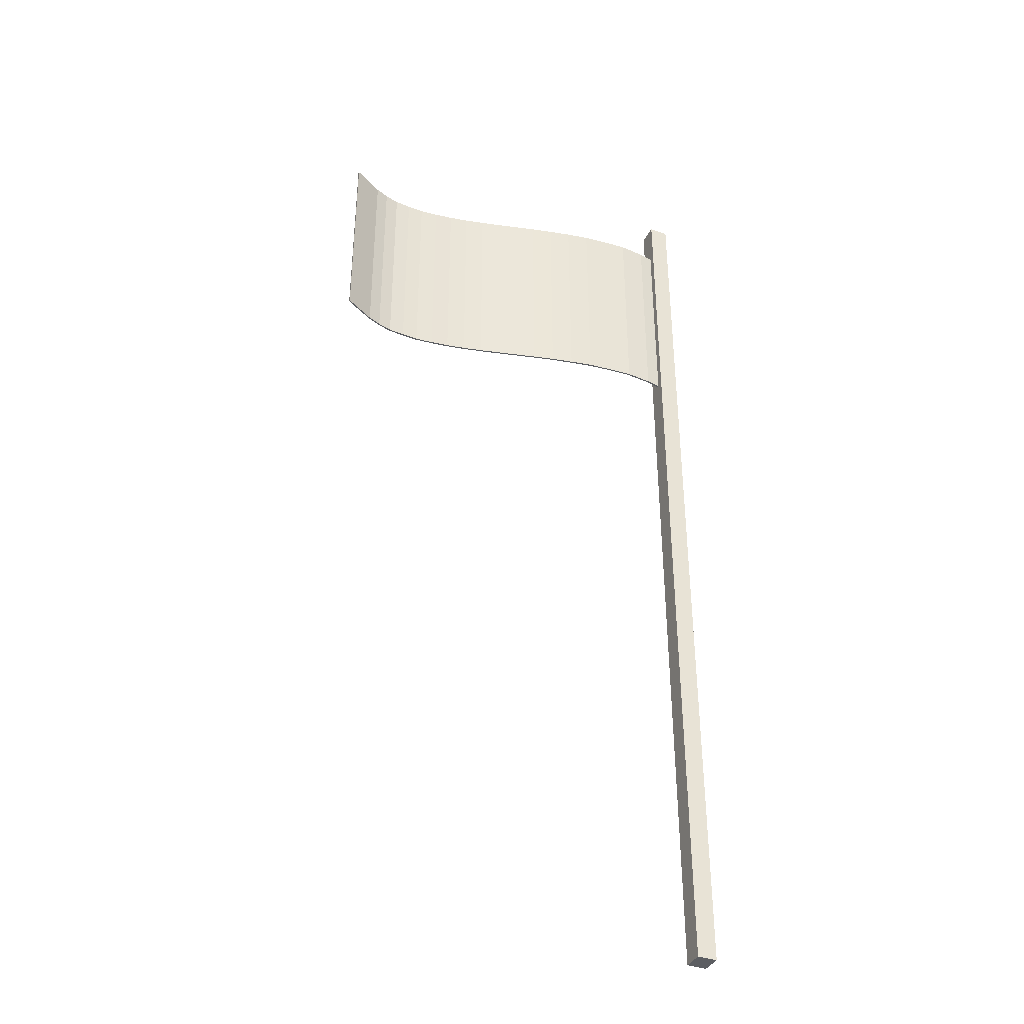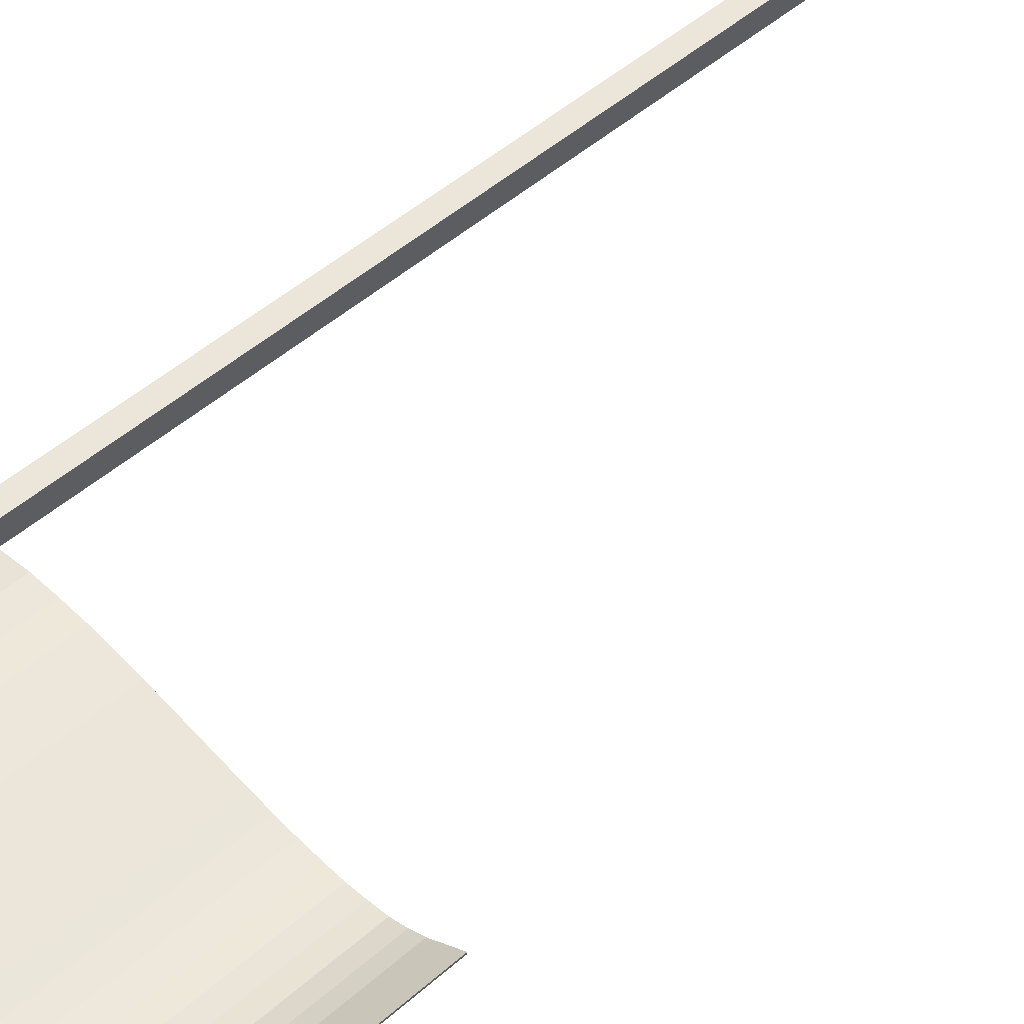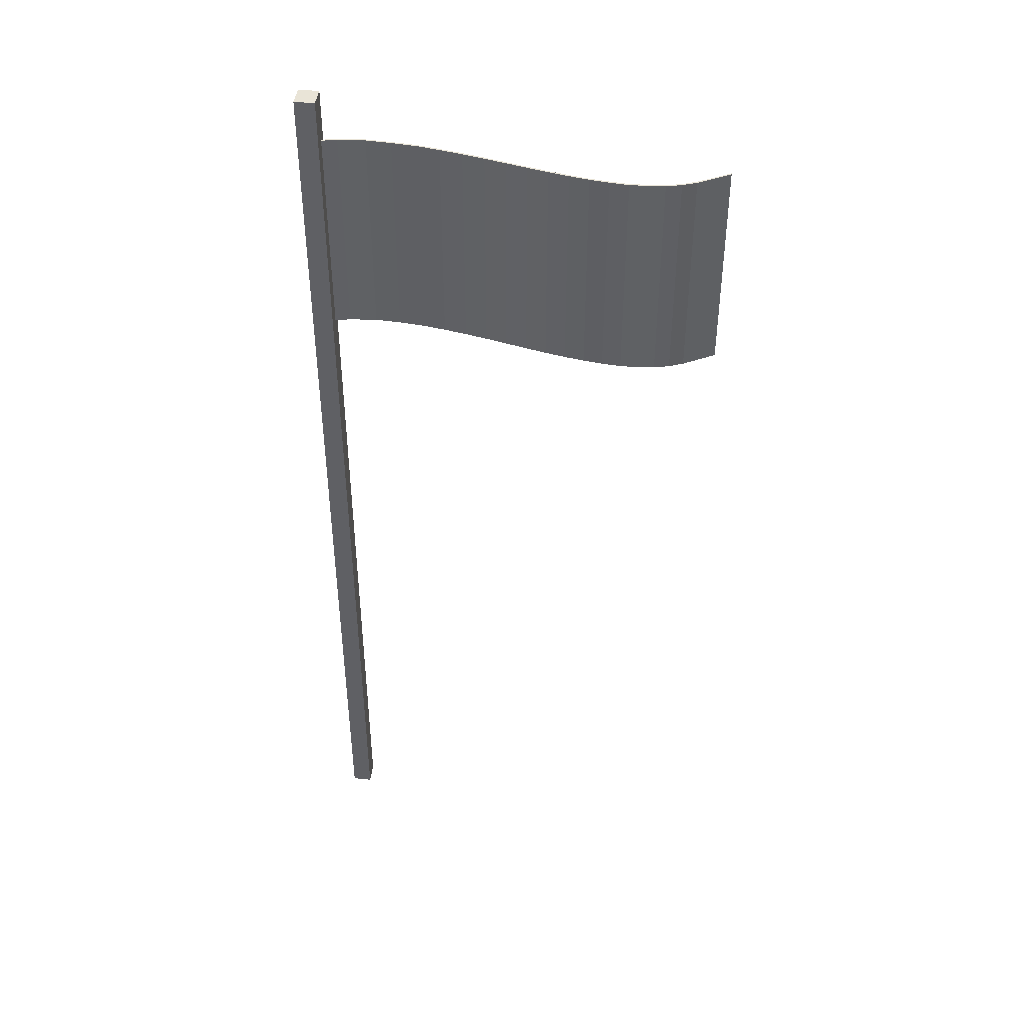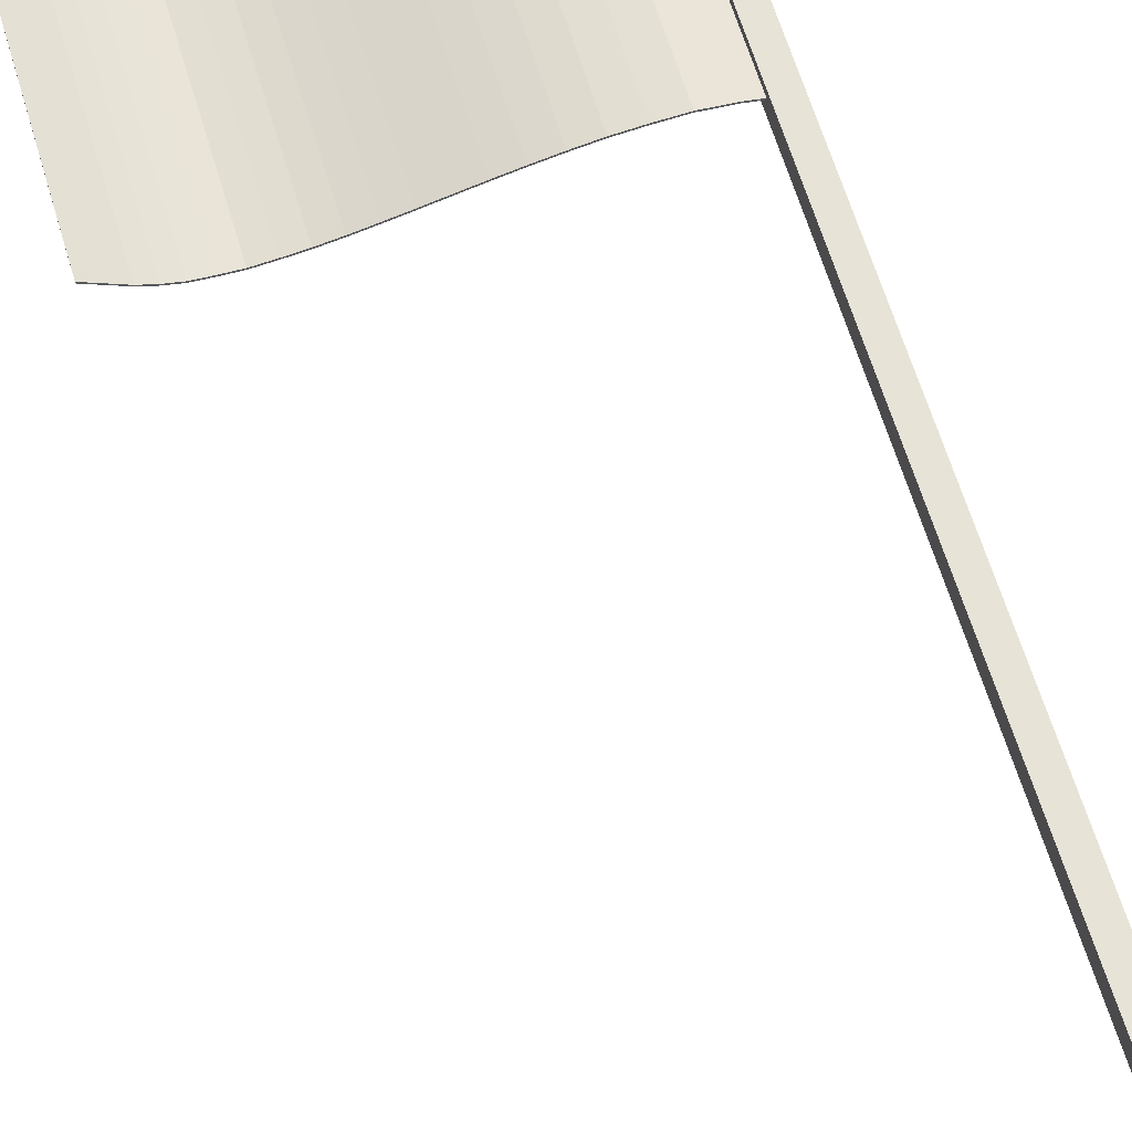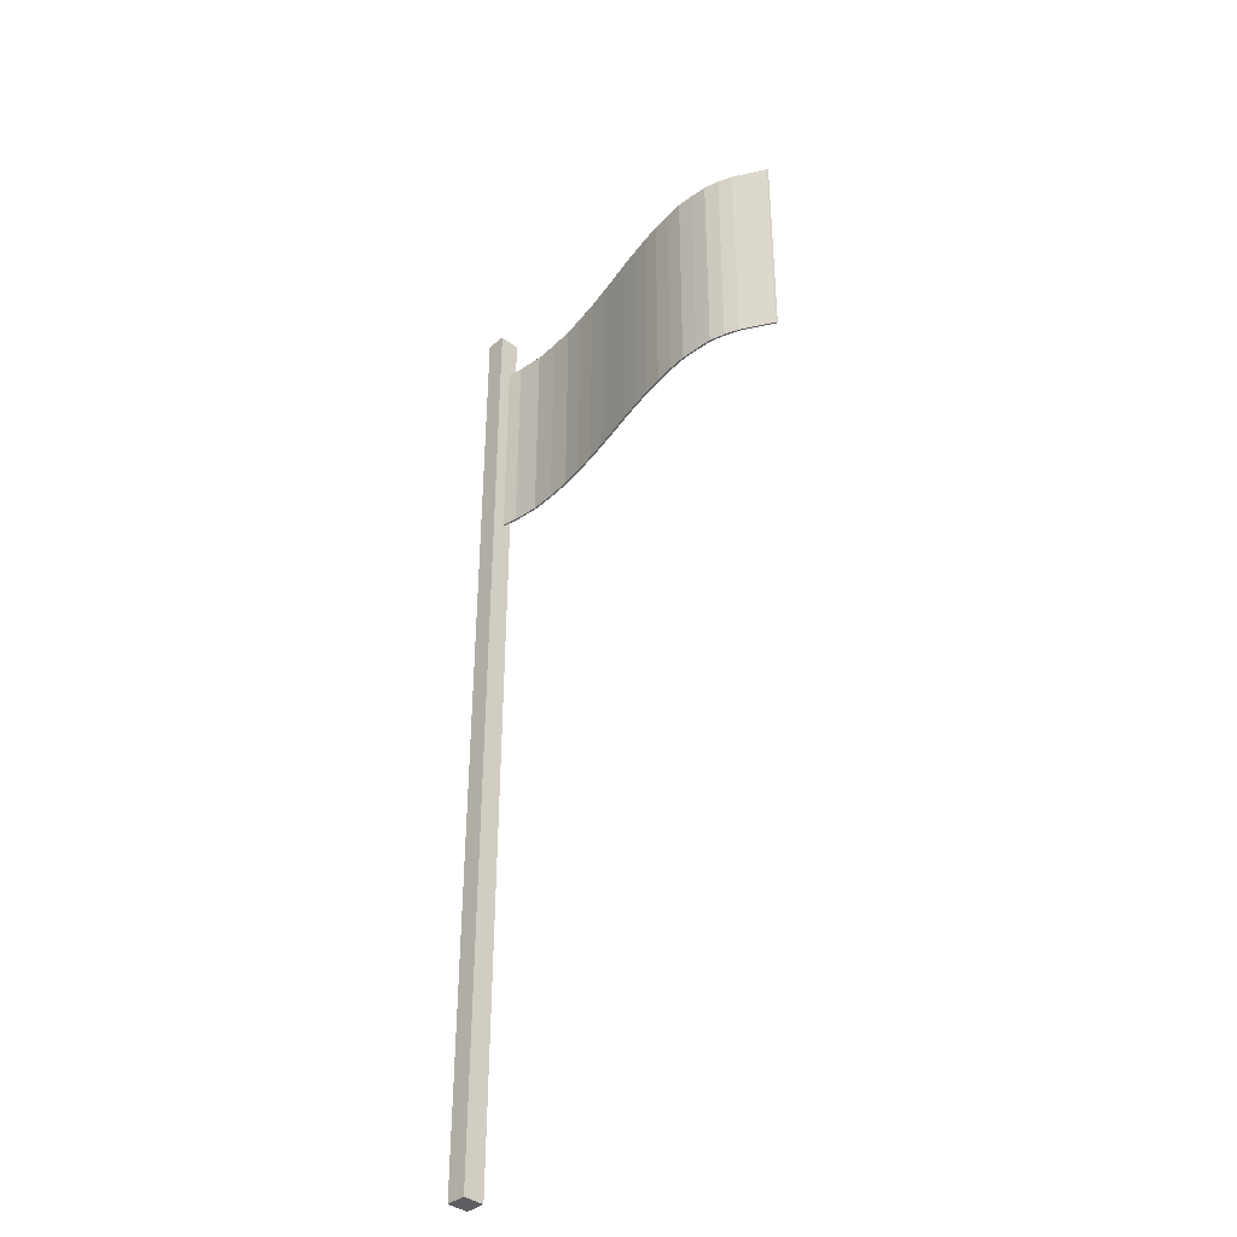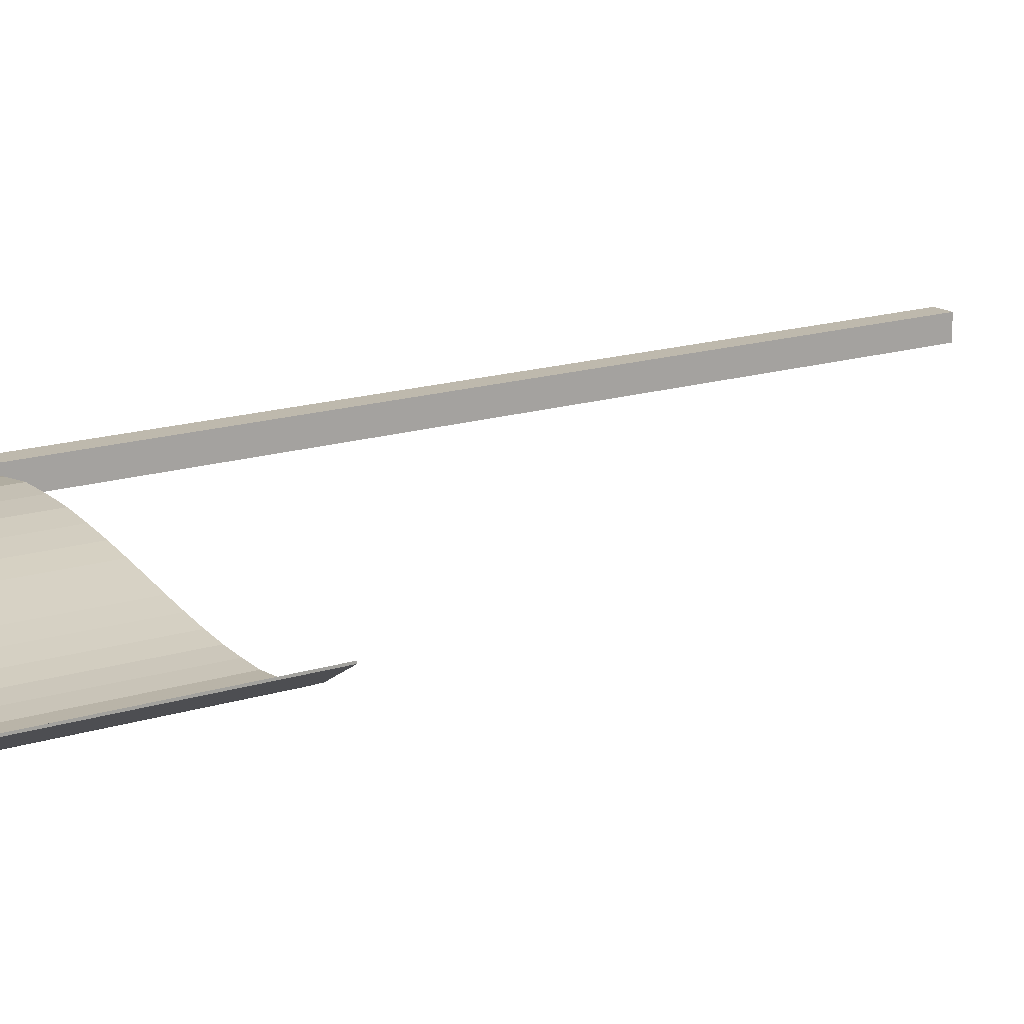
<metadata>
{"format":"obj","ext":"obj","renderer":"f3d","projection":"perspective","resolution":1024,"background":"white","views":[{"elev":-37.8,"azim":-23.9,"up":"+Y"},{"elev":47.6,"azim":-134.9,"up":"+Z"},{"elev":43.5,"azim":-173.2,"up":"+Y"},{"elev":62.6,"azim":-16.5,"up":"+Z"},{"elev":-38.6,"azim":-134.3,"up":"+Y"},{"elev":15.1,"azim":-125.0,"up":"+Z"}]}
</metadata>
<code>
o flag
v -0.5436 -5.241 -0.5334
v -0.5436 44.04 -0.5334
v -0.5436 -5.241 0.5354
v -0.5436 44.04 0.5354
v 0.4584 -5.241 -0.5334
v 0.4584 44.04 -0.5334
v 0.4584 -5.241 0.5354
v 0.4584 44.04 0.5354
v -19.75 31.07 -0.4625
v -19.75 41.65 -0.4625
v -18.86 31.07 -0.9752
v -18.86 41.65 -0.9752
v -18.23 31.07 -1.333
v -18.23 41.65 -1.333
v -17.55 31.07 -1.601
v -17.55 41.65 -1.601
v -16.82 31.07 -1.796
v -16.82 41.65 -1.796
v -16.01 31.07 -1.857
v -16.01 41.65 -1.857
v -15.16 31.07 -1.888
v -15.16 41.65 -1.888
v -14.26 31.07 -1.797
v -14.26 41.65 -1.797
v -13.33 31.07 -1.676
v -13.33 41.65 -1.676
v -12.37 31.07 -1.496
v -12.37 41.65 -1.496
v -11.39 31.07 -1.278
v -11.39 41.65 -1.278
v -10.4 31.07 -1.039
v -10.4 41.65 -1.039
v -9.378 31.07 -0.7785
v -9.378 41.65 -0.7785
v -8.341 31.07 -0.5189
v -8.341 41.65 -0.5189
v -7.27 31.07 -0.2671
v -7.27 41.65 -0.2671
v -6.167 31.07 -0.03909
v -6.167 41.65 -0.03909
v -5.032 31.07 0.1628
v -5.032 41.65 0.1628
v -3.83 31.07 0.2822
v -3.83 41.65 0.2822
v -2.603 31.07 0.3561
v -2.603 41.65 0.3561
v -1.285 31.07 0.2364
v -1.285 41.65 0.2364
v 0.03855 31.07 -0.0158
v 0.03855 41.65 -0.0158
v -19.75 31.07 -0.3751
v -19.75 41.65 -0.3751
v -18.86 31.07 -0.8877
v -18.86 41.65 -0.8877
v -18.23 31.07 -1.246
v -18.23 41.65 -1.246
v -17.55 31.07 -1.514
v -17.55 41.65 -1.514
v -16.82 31.07 -1.709
v -16.82 41.65 -1.709
v -16.01 31.07 -1.769
v -16.01 41.65 -1.769
v -15.16 31.07 -1.8
v -15.16 41.65 -1.8
v -14.26 31.07 -1.709
v -14.26 41.65 -1.709
v -13.33 31.07 -1.588
v -13.33 41.65 -1.588
v -12.37 31.07 -1.409
v -12.37 41.65 -1.409
v -11.39 31.07 -1.19
v -11.39 41.65 -1.19
v -10.4 31.07 -0.9513
v -10.4 41.65 -0.9513
v -9.379 31.07 -0.691
v -9.379 41.65 -0.691
v -8.342 31.07 -0.4315
v -8.342 41.65 -0.4315
v -7.27 31.07 -0.1797
v -7.27 41.65 -0.1797
v -6.167 31.07 0.04835
v -6.167 41.65 0.04835
v -5.033 31.07 0.2503
v -5.033 41.65 0.2503
v -3.831 31.07 0.3696
v -3.831 41.65 0.3696
v -2.603 31.07 0.4435
v -2.603 41.65 0.4435
v -1.285 31.07 0.3238
v -1.285 41.65 0.3238
v 0.03803 31.07 0.07164
v 0.03803 41.65 0.07164
f 2 1 3 4
f 4 3 7 8
f 8 7 5 6
f 6 5 1 2
f 1 5 7 3
f 6 2 4 8
f 12 14 13 11
f 12 11 9 10
f 14 16 15 13
f 18 20 19 17
f 16 18 17 15
f 20 22 21 19
f 24 26 25 23
f 22 24 23 21
f 26 28 27 25
f 30 32 31 29
f 28 30 29 27
f 34 36 35 33
f 32 34 33 31
f 36 38 37 35
f 40 42 41 39
f 38 40 39 37
f 42 44 43 41
f 46 48 47 45
f 44 46 45 43
f 48 50 49 47
f 54 53 55 56
f 54 52 51 53
f 56 55 57 58
f 60 59 61 62
f 58 57 59 60
f 62 61 63 64
f 66 65 67 68
f 64 63 65 66
f 68 67 69 70
f 72 71 73 74
f 70 69 71 72
f 76 75 77 78
f 74 73 75 76
f 78 77 79 80
f 82 81 83 84
f 80 79 81 82
f 84 83 85 86
f 88 87 89 90
f 86 85 87 88
f 90 89 91 92
f 10 9 51 52
f 28 26 68 70
f 46 44 86 88
f 17 19 61 59
f 35 37 79 77
f 20 18 60 62
f 38 36 78 80
f 12 10 52 54
f 30 28 70 72
f 45 47 89 87
f 9 11 53 51
f 27 29 71 69
f 48 46 88 90
f 19 21 63 61
f 37 39 81 79
f 49 50 92 91
f 22 20 62 64
f 40 38 80 82
f 11 13 55 53
f 29 31 73 71
f 47 49 91 89
f 14 12 54 56
f 32 30 72 74
f 50 48 90 92
f 21 23 65 63
f 39 41 83 81
f 24 22 64 66
f 42 40 82 84
f 13 15 57 55
f 31 33 75 73
f 16 14 56 58
f 34 32 74 76
f 23 25 67 65
f 41 43 85 83
f 26 24 66 68
f 44 42 84 86
f 15 17 59 57
f 33 35 77 75
f 18 16 58 60
f 36 34 76 78
f 25 27 69 67
f 43 45 87 85

</code>
